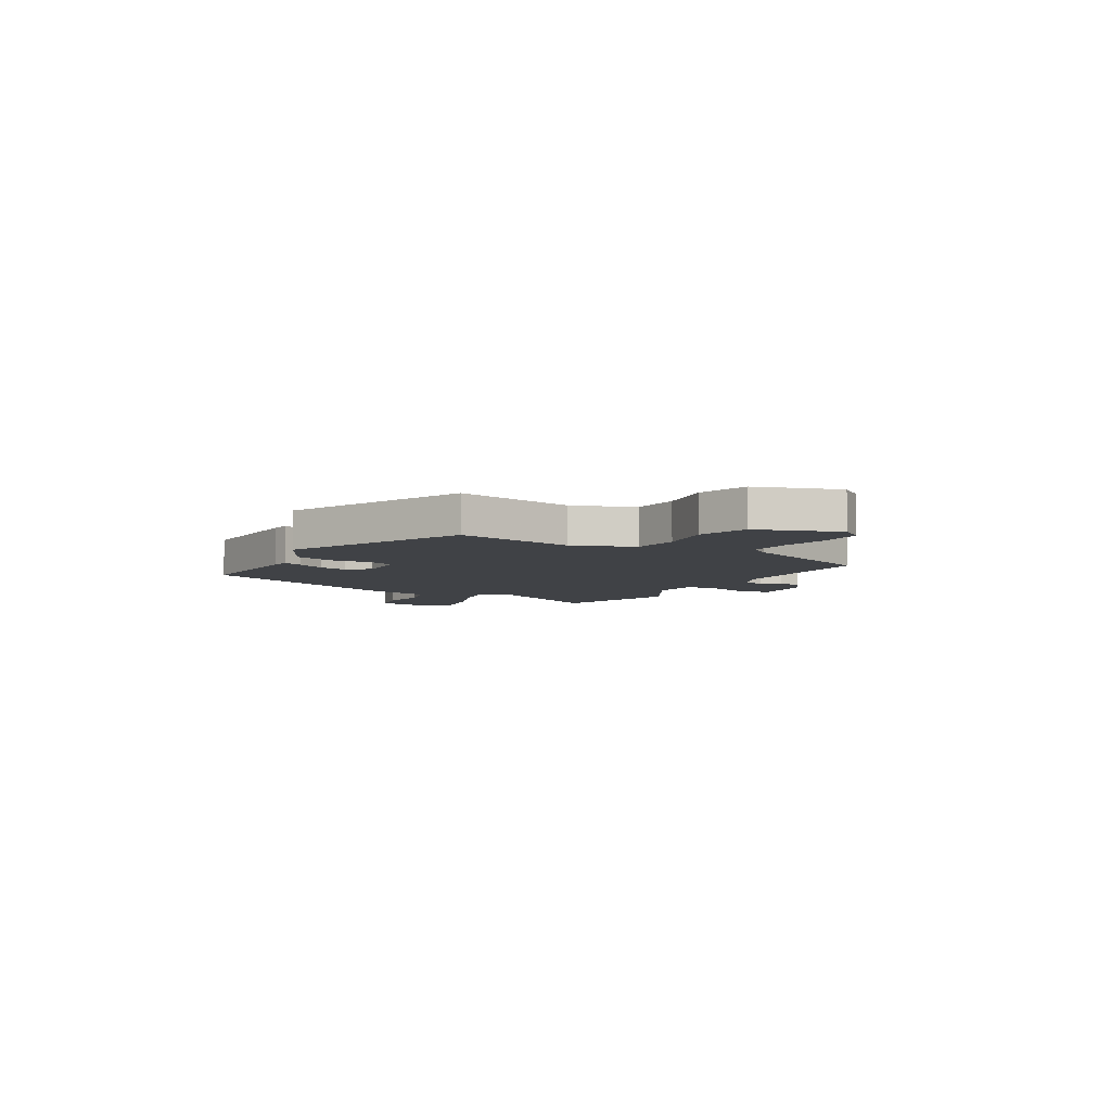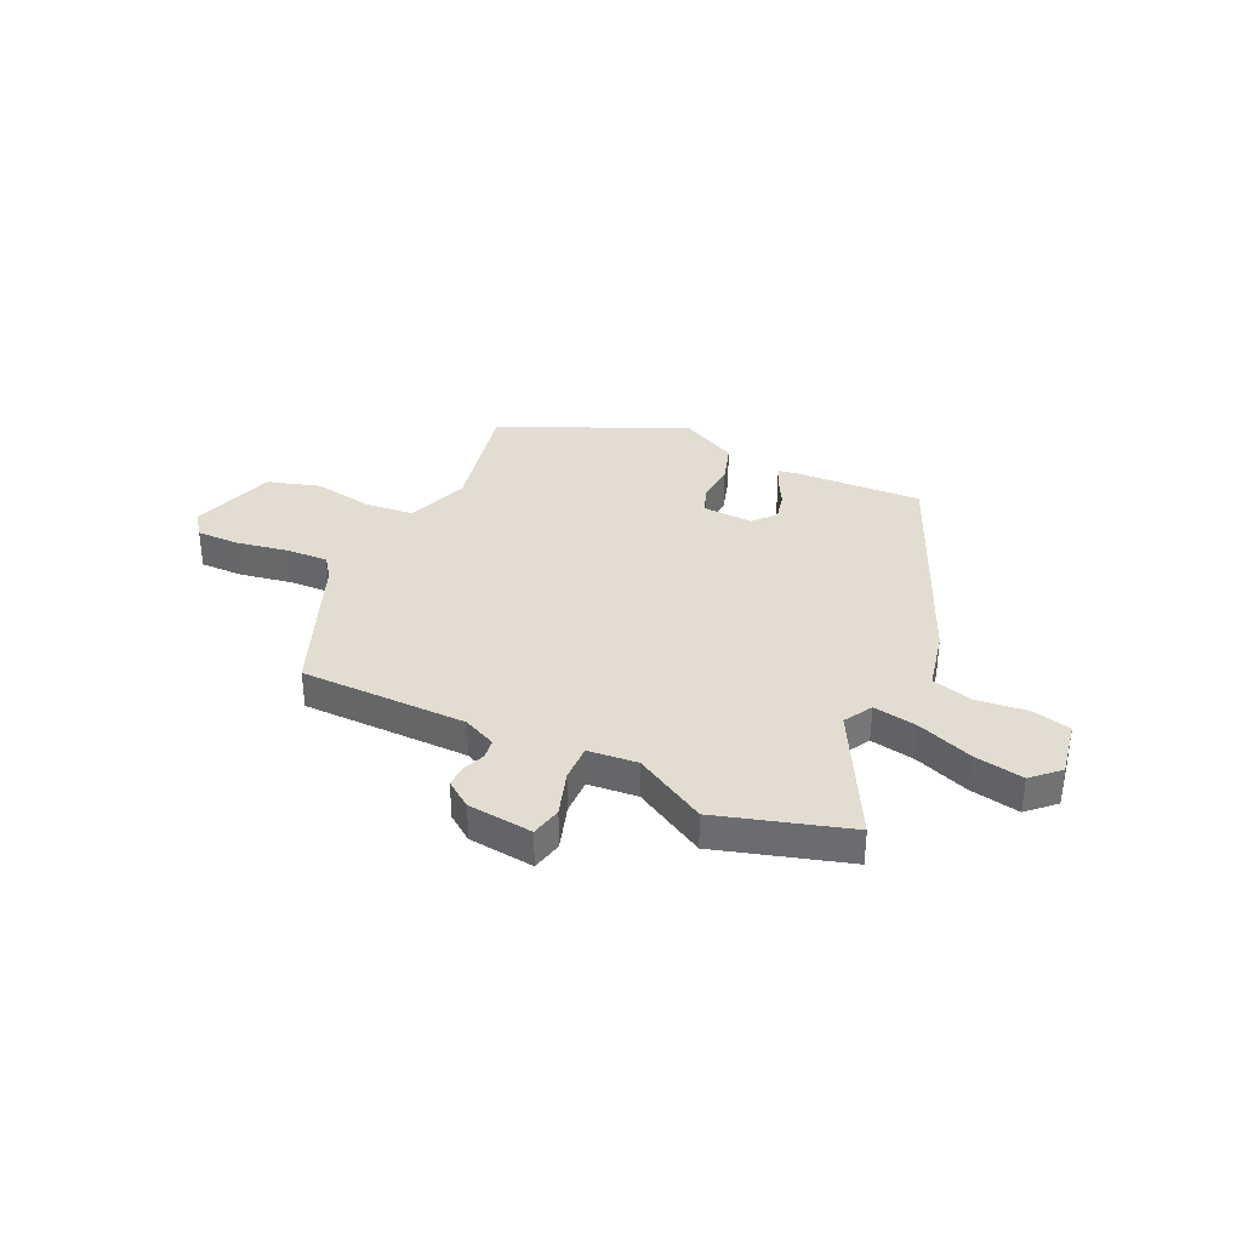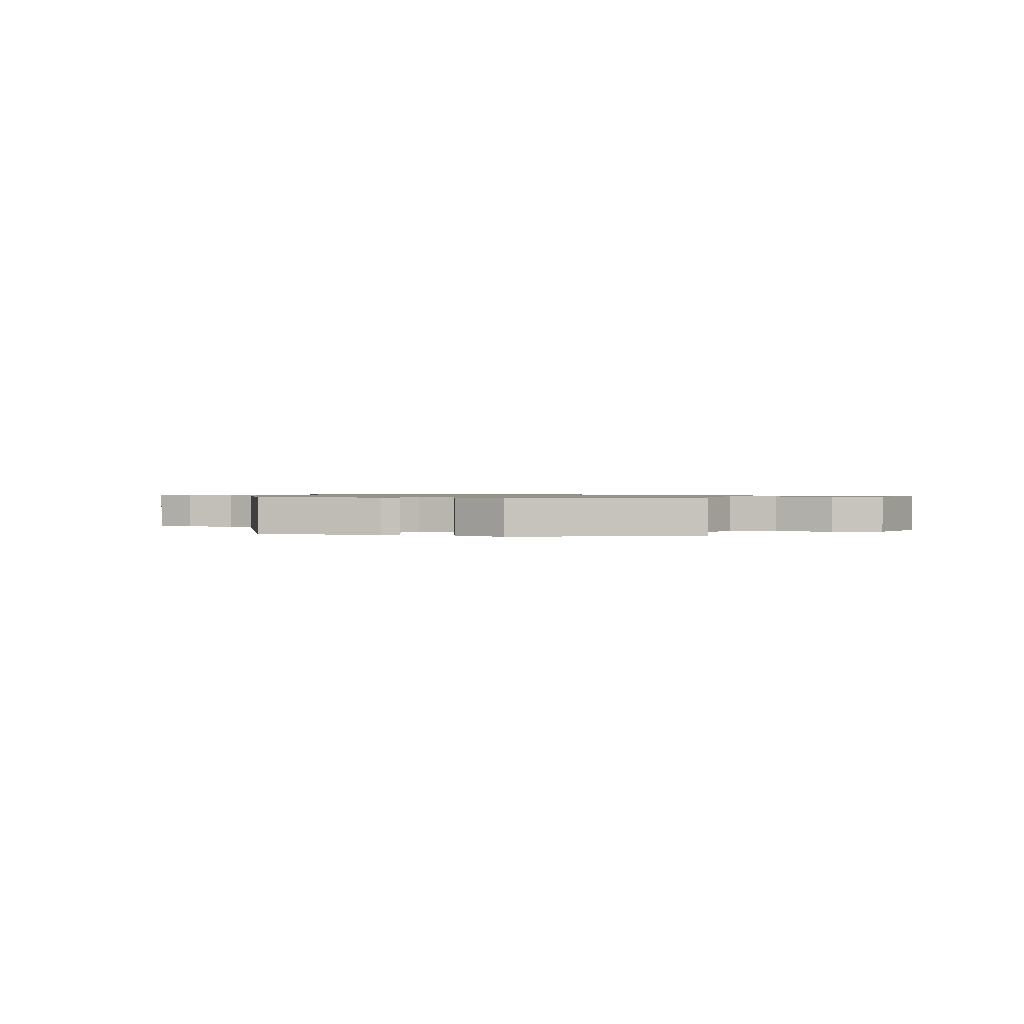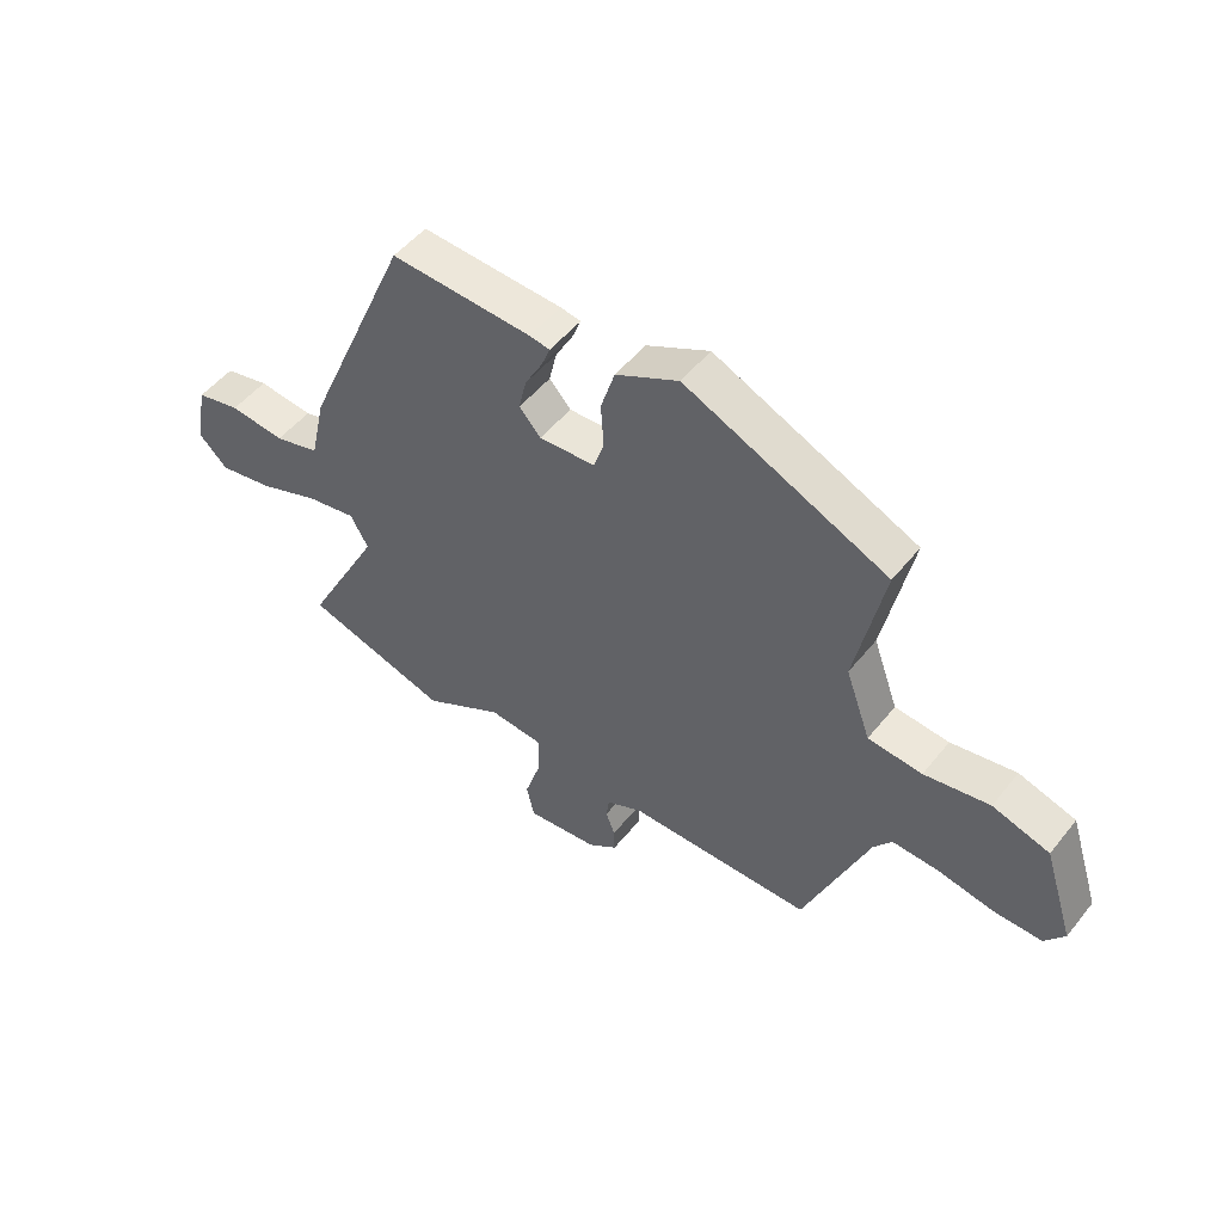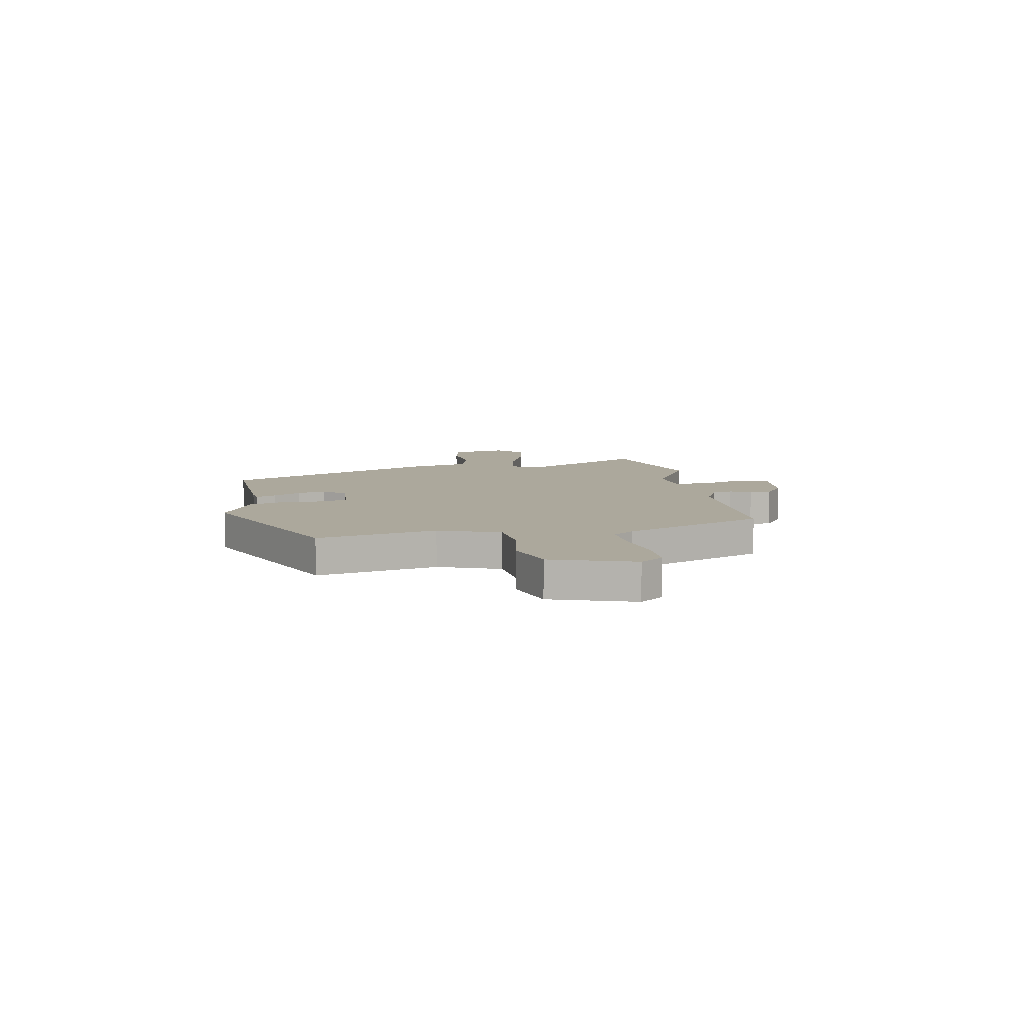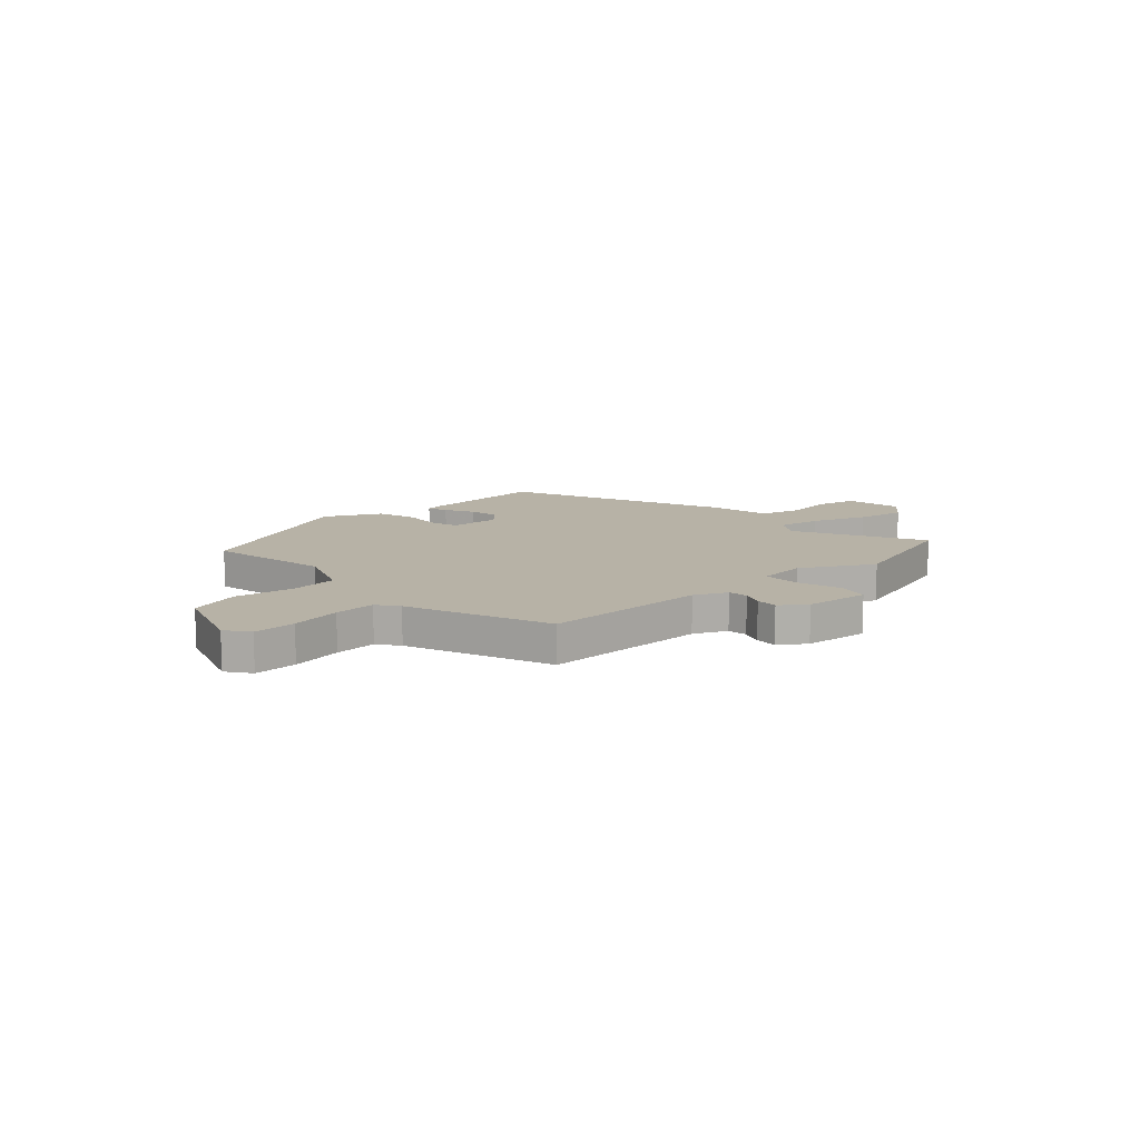
<metadata>
{"format":"obj","ext":"obj","renderer":"f3d","projection":"perspective","resolution":1024,"background":"white","views":[{"elev":-6.1,"azim":60.6,"up":"+Y"},{"elev":35.1,"azim":-154.7,"up":"+Y"},{"elev":0.9,"azim":14.2,"up":"+Y"},{"elev":50.4,"azim":37.2,"up":"+Z"},{"elev":8.5,"azim":79.9,"up":"+Y"},{"elev":12.4,"azim":138.0,"up":"+Y"}]}
</metadata>
<code>
v -0.347 0.07 0.475
v -0.104 0.07 0.462
v -0.069 0.07 0.456
v -0.084 0.07 0.418
v -0.114 0.07 0.364
v -0.127 0.07 0.308
v -0.09 0.07 0.267
v 0.006 0.07 0.272
v 0.024 0.07 0.324
v 0.019 0.07 0.4
v 0.043 0.07 0.476
v 0.151 0.07 0.53
v 0.499 0.07 0.373
v 0.45 0.07 0.141
v 0.493 0.07 0.022
v 0.586 0.07 0.013
v 0.698 0.07 0.032
v 0.796 0.07 0.002
v 0.848 0.07 -0.159
v 0.814 0.07 -0.204
v 0.732 0.07 -0.203
v 0.635 0.07 -0.185
v 0.555 0.07 -0.181
v 0.524 0.07 -0.222
v 0.412 0.07 -0.495
v 0.095 0.07 -0.496
v 0.032 0.07 -0.525
v 0.027 0.07 -0.563
v 0.043 0.07 -0.604
v 0.044 0.07 -0.646
v -0.006 0.07 -0.682
v -0.13 0.07 -0.695
v -0.143 0.07 -0.636
v -0.115 0.07 -0.55
v -0.113 0.07 -0.48
v -0.207 0.07 -0.471
v -0.344 0.07 -0.547
v -0.592 0.07 -0.472
v -0.461 0.07 -0.228
v -0.492 0.07 -0.174
v -0.577 0.07 -0.189
v -0.682 0.07 -0.228
v -0.776 0.07 -0.245
v -0.826 0.07 -0.197
v -0.806 0.07 -0.089
v -0.73 0.07 -0.072
v -0.635 0.07 -0.083
v -0.557 0.07 -0.062
v -0.531 0.07 0.054
v -0.347 0 0.475
v -0.104 0 0.462
v -0.069 0 0.456
v -0.084 0 0.418
v -0.114 0 0.364
v -0.127 0 0.308
v -0.09 0 0.267
v 0.006 0 0.272
v 0.024 0 0.324
v 0.019 0 0.4
v 0.043 0 0.476
v 0.151 0 0.53
v 0.499 0 0.373
v 0.45 0 0.141
v 0.493 0 0.022
v 0.586 0 0.013
v 0.698 0 0.032
v 0.796 0 0.002
v 0.848 0 -0.159
v 0.814 0 -0.204
v 0.732 0 -0.203
v 0.635 0 -0.185
v 0.555 0 -0.181
v 0.524 0 -0.222
v 0.412 0 -0.495
v 0.095 0 -0.496
v 0.032 0 -0.525
v 0.027 0 -0.563
v 0.043 0 -0.604
v 0.044 0 -0.646
v -0.006 0 -0.682
v -0.13 0 -0.695
v -0.143 0 -0.636
v -0.115 0 -0.55
v -0.113 0 -0.48
v -0.207 0 -0.471
v -0.344 0 -0.547
v -0.592 0 -0.472
v -0.461 0 -0.228
v -0.492 0 -0.174
v -0.577 0 -0.189
v -0.682 0 -0.228
v -0.776 0 -0.245
v -0.826 0 -0.197
v -0.806 0 -0.089
v -0.73 0 -0.072
v -0.635 0 -0.083
v -0.557 0 -0.062
v -0.531 0 0.054
f 3 4 5
f 2 3 5
f 1 2 5
f 49 1 5
f 48 49 5
f 45 46 47
f 44 45 47
f 43 44 47
f 42 43 47
f 41 42 47
f 40 41 47 48
f 36 37 38 39
f 35 36 39 40
f 32 33 34
f 31 32 34
f 30 31 34
f 29 30 34
f 28 29 34
f 27 28 34 35
f 35 40 48
f 27 35 48
f 26 27 48
f 20 21 22
f 19 20 22
f 18 19 22
f 17 18 22
f 16 17 22
f 15 16 22 23
f 14 15 23 24
f 12 13 14
f 11 12 14
f 10 11 14
f 9 10 14
f 24 25 26
f 14 24 26
f 9 14 26
f 8 9 26
f 48 5 6
f 7 8 26 48
f 6 7 48
f 54 53 52
f 54 52 51
f 54 51 50
f 54 50 98
f 54 98 97
f 96 95 94
f 96 94 93
f 96 93 92
f 96 92 91
f 96 91 90
f 97 96 90 89
f 88 87 86 85
f 89 88 85 84
f 83 82 81
f 83 81 80
f 83 80 79
f 83 79 78
f 83 78 77
f 84 83 77 76
f 97 89 84
f 97 84 76
f 97 76 75
f 71 70 69
f 71 69 68
f 71 68 67
f 71 67 66
f 71 66 65
f 72 71 65 64
f 73 72 64 63
f 63 62 61
f 63 61 60
f 63 60 59
f 63 59 58
f 75 74 73
f 75 73 63
f 75 63 58
f 75 58 57
f 55 54 97
f 97 75 57 56
f 97 56 55
f 1 50 51 2
f 2 51 52 3
f 3 52 53 4
f 4 53 54 5
f 5 54 55 6
f 6 55 56 7
f 7 56 57 8
f 8 57 58 9
f 9 58 59 10
f 10 59 60 11
f 11 60 61 12
f 12 61 62 13
f 13 62 63 14
f 14 63 64 15
f 15 64 65 16
f 16 65 66 17
f 17 66 67 18
f 18 67 68 19
f 19 68 69 20
f 20 69 70 21
f 21 70 71 22
f 22 71 72 23
f 23 72 73 24
f 24 73 74 25
f 25 74 75 26
f 26 75 76 27
f 27 76 77 28
f 28 77 78 29
f 29 78 79 30
f 30 79 80 31
f 31 80 81 32
f 32 81 82 33
f 33 82 83 34
f 34 83 84 35
f 35 84 85 36
f 36 85 86 37
f 37 86 87 38
f 38 87 88 39
f 39 88 89 40
f 40 89 90 41
f 41 90 91 42
f 42 91 92 43
f 43 92 93 44
f 44 93 94 45
f 45 94 95 46
f 46 95 96 47
f 47 96 97 48
f 48 97 98 49
f 49 98 50 1

</code>
